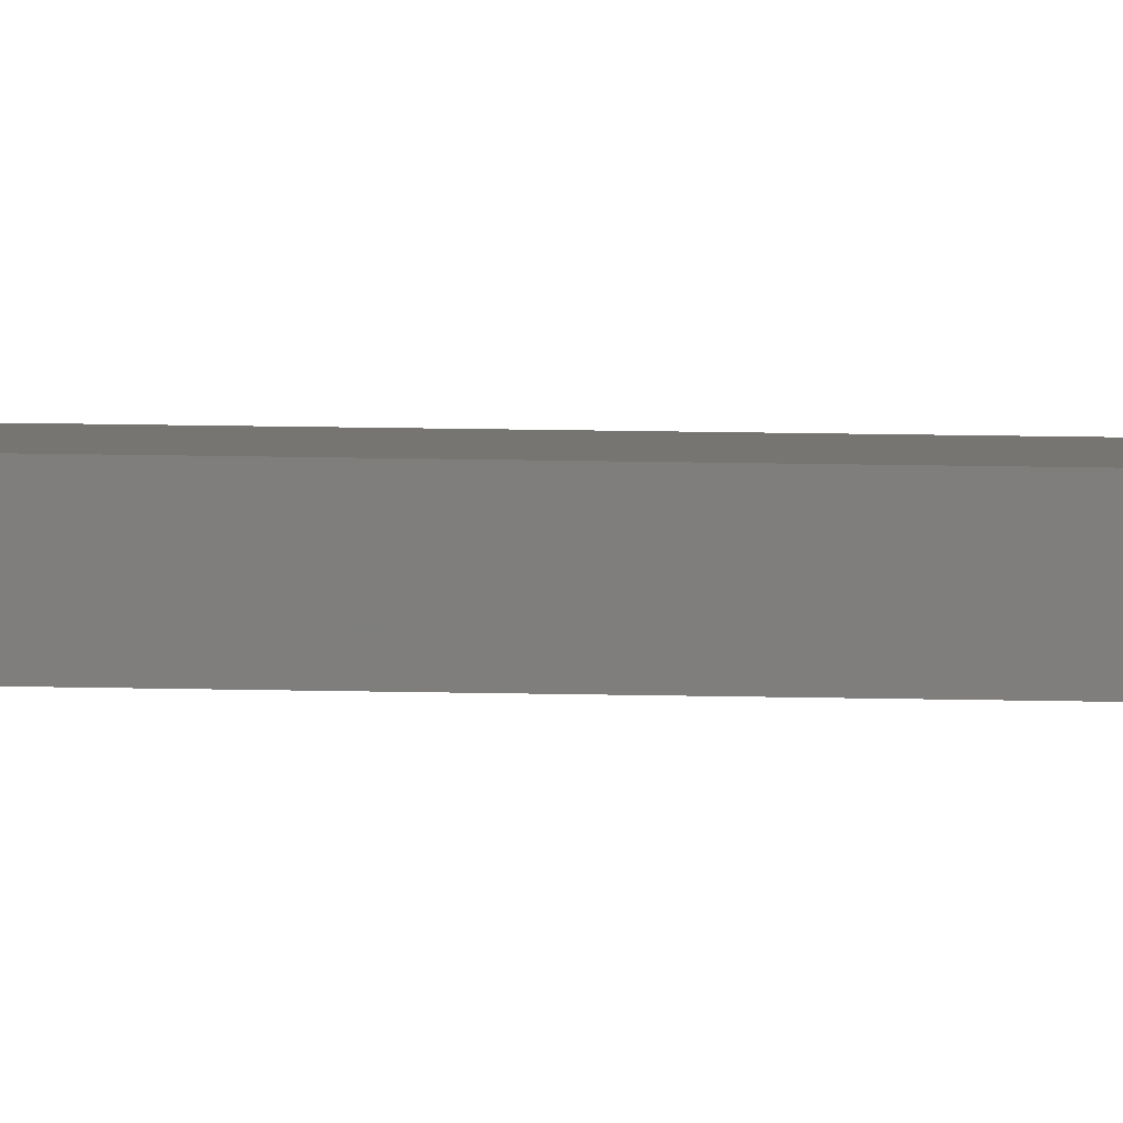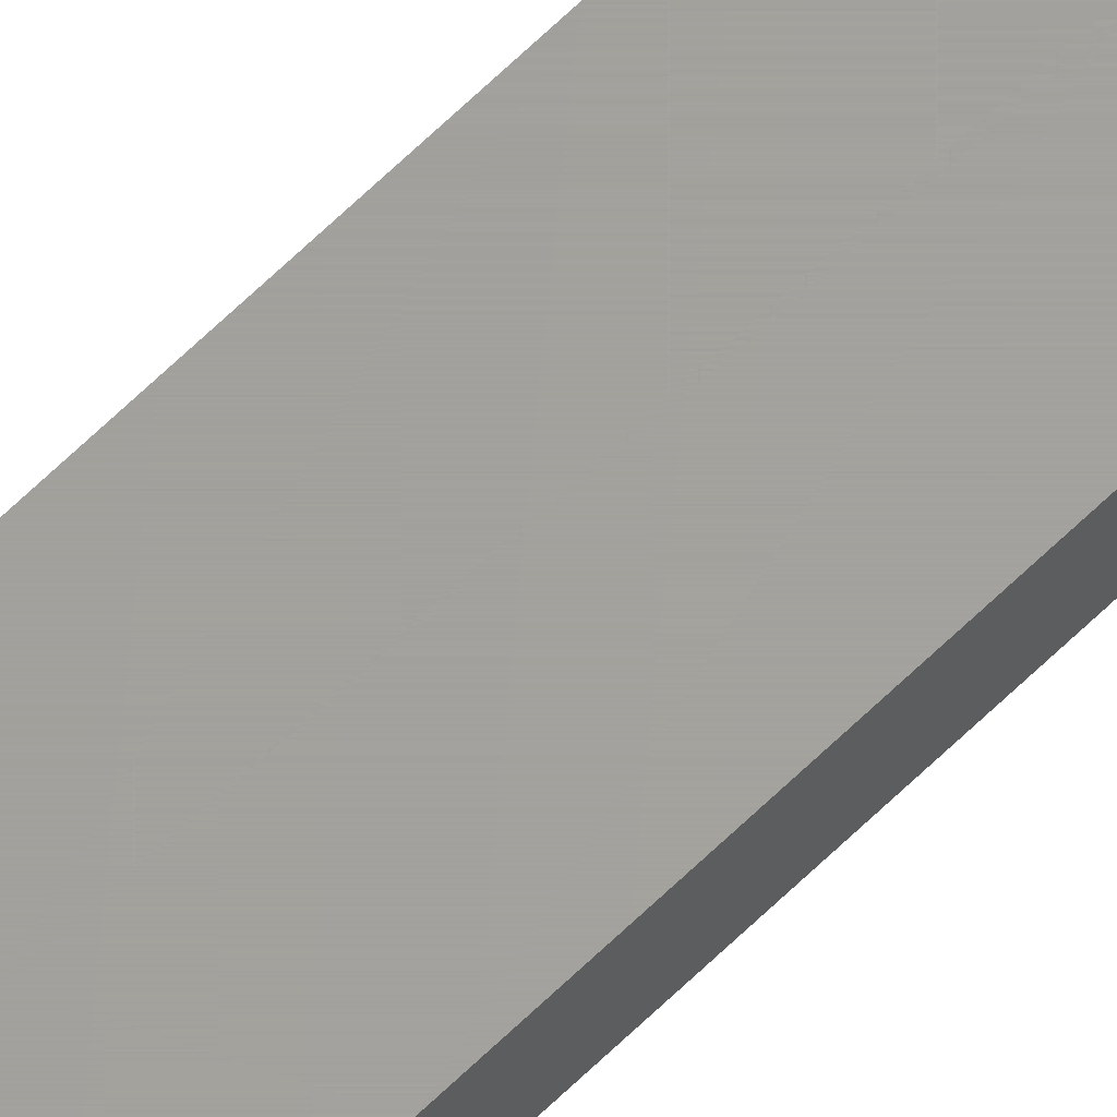
<metadata>
{"format":"stl","ext":"stl","renderer":"f3d","projection":"perspective","resolution":1024,"background":"white","views":[{"elev":2.2,"azim":-70.8,"up":"+Z"},{"elev":61.6,"azim":-135.4,"up":"+Z"}]}
</metadata>
<code>
# stl→obj: 8 verts, 12 faces
v 0 208 3
v 0 208 0
v -10 208 0
v -10 208 3
v 0 -420 0
v -10 -420 0
v -10 -420 3
v 0 -420 3
f 1 2 3
f 1 3 4
f 5 6 3
f 5 3 2
f 4 3 6
f 4 6 7
f 1 4 7
f 1 7 8
f 7 6 5
f 7 5 8
f 8 5 2
f 8 2 1

</code>
